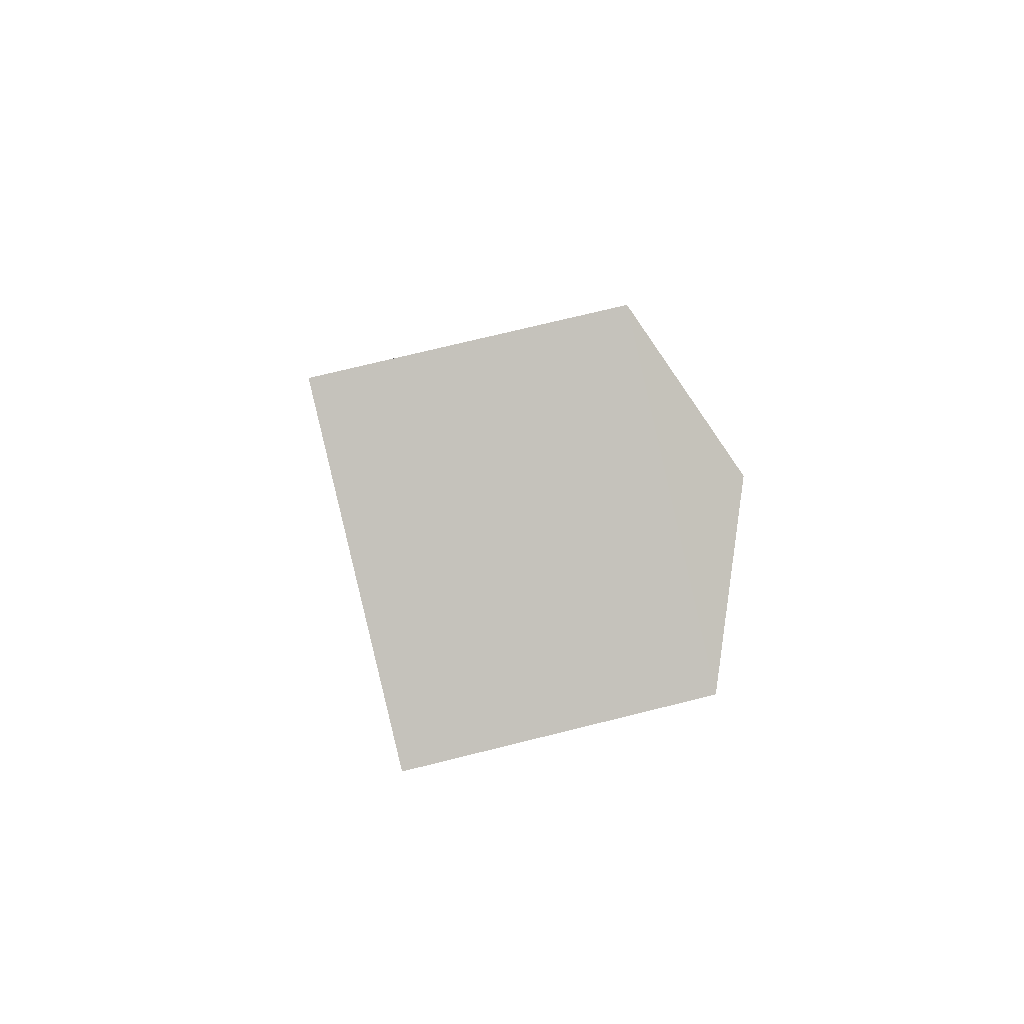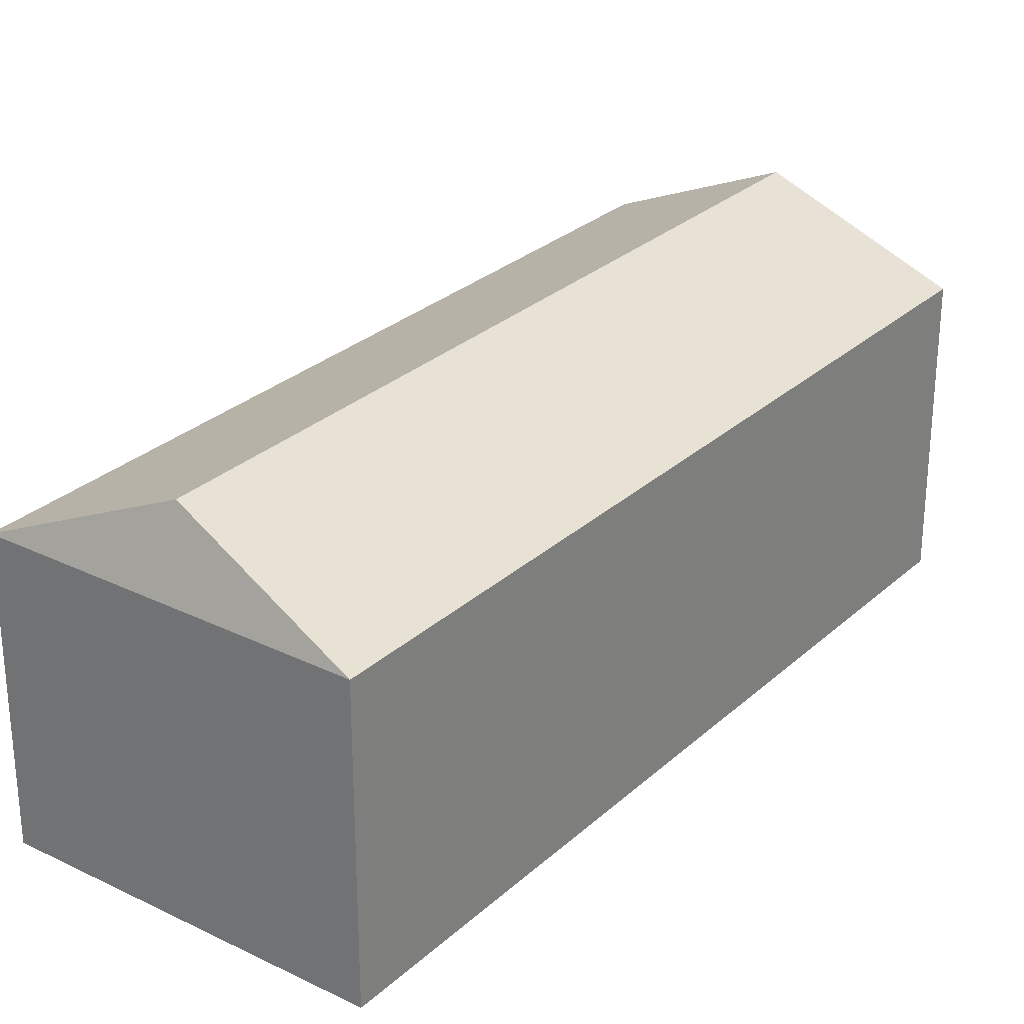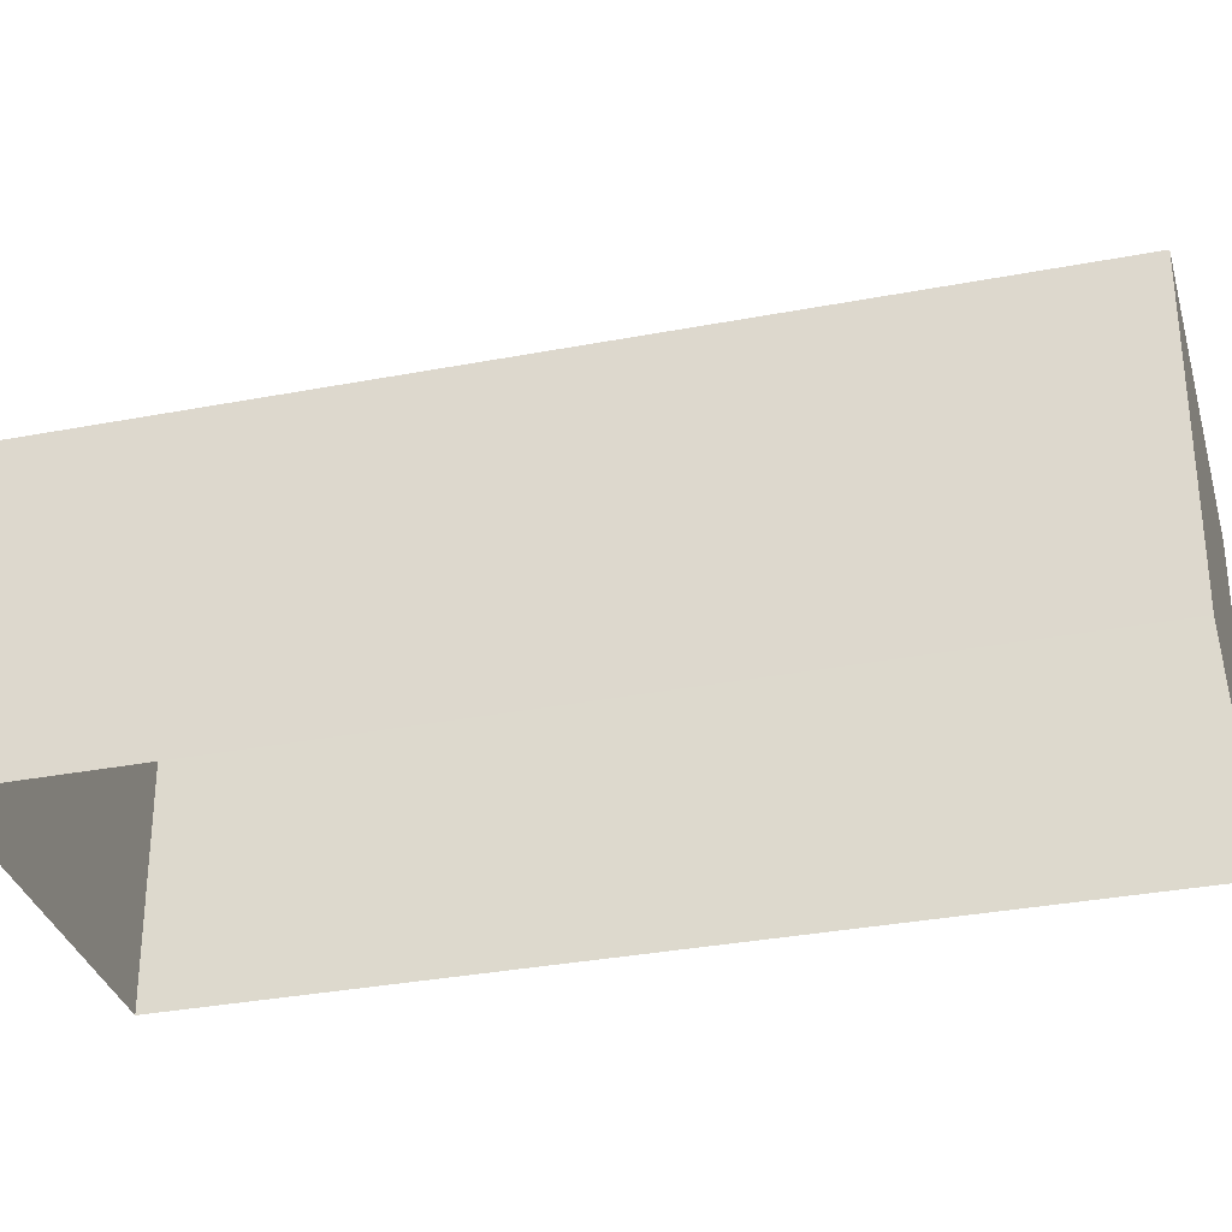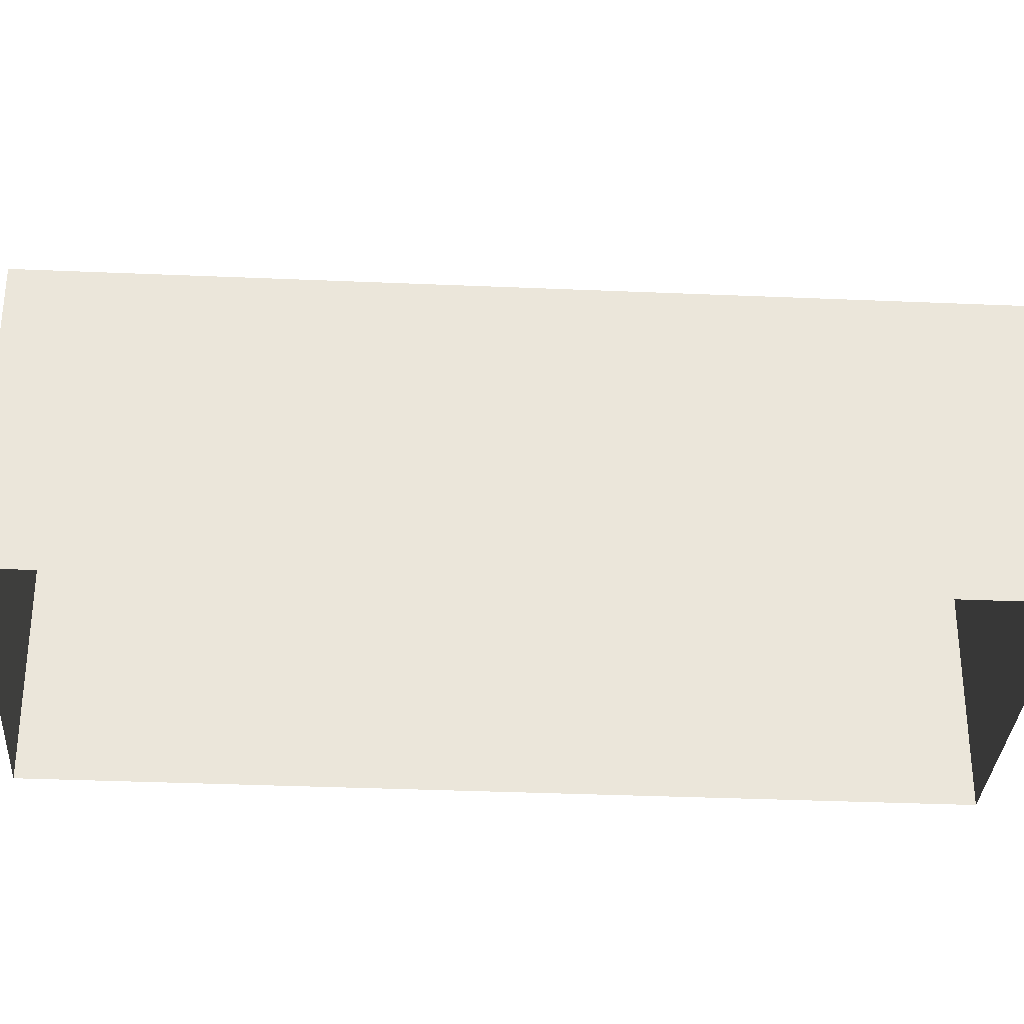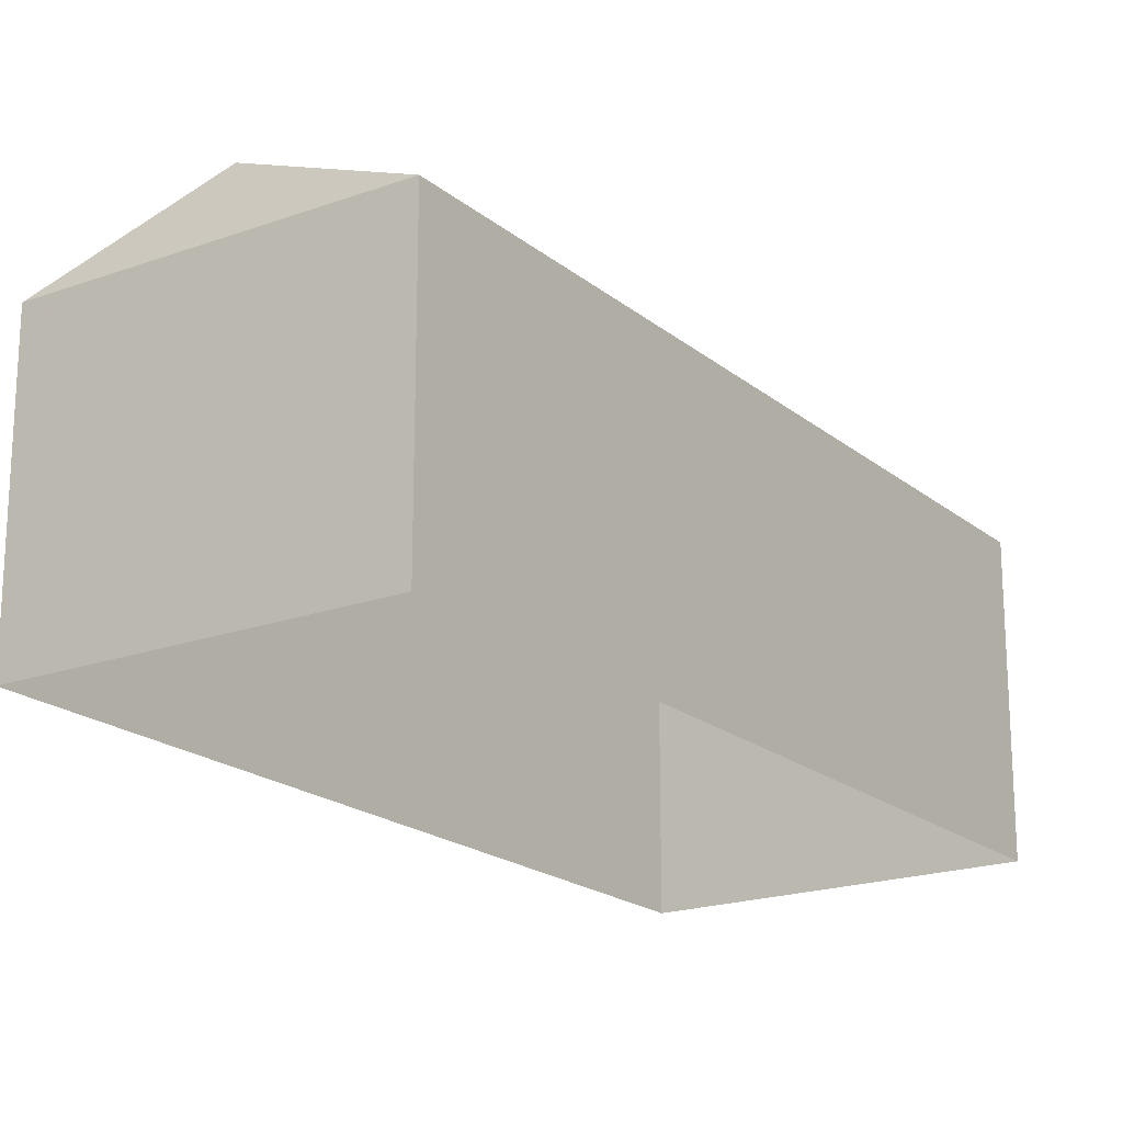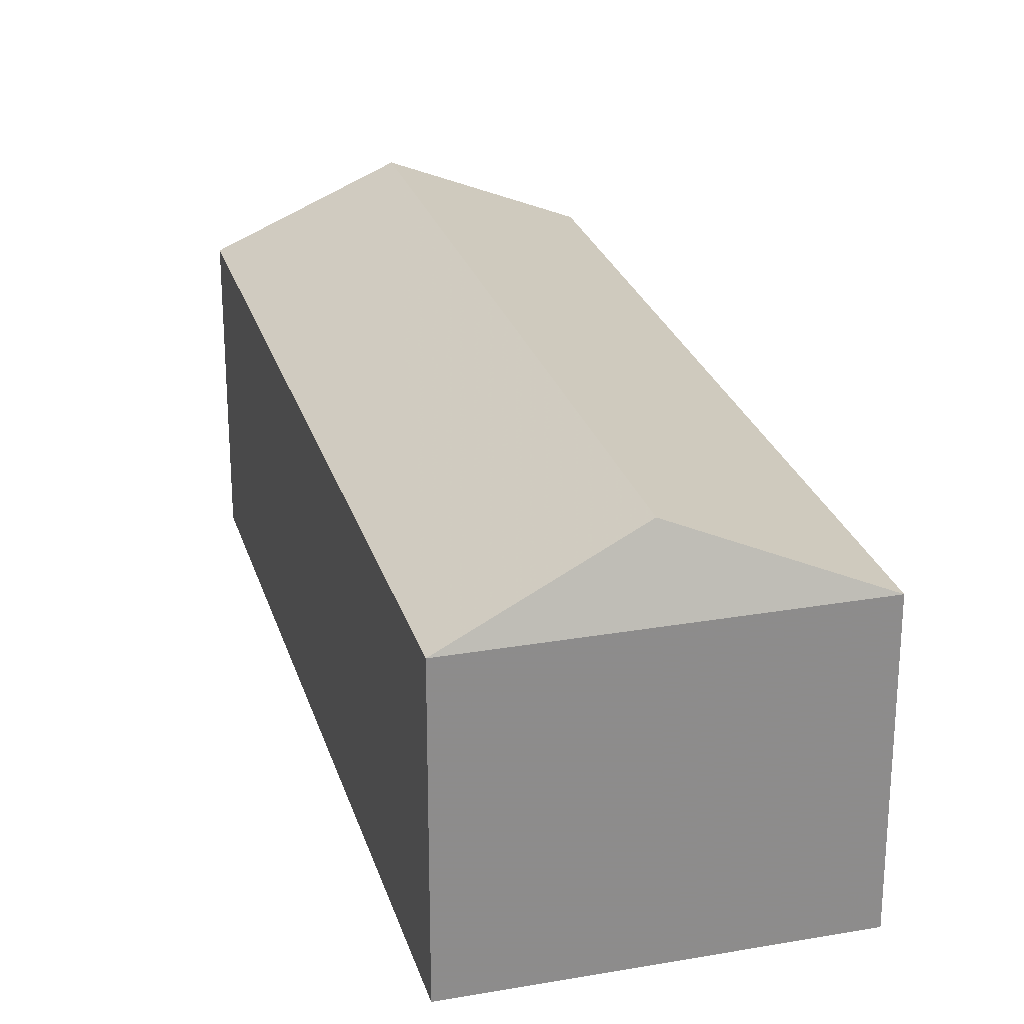
<metadata>
{"format":"obj","ext":"obj","renderer":"f3d","projection":"perspective","resolution":1024,"background":"white","views":[{"elev":71.2,"azim":-104.1,"up":"+Y"},{"elev":28.2,"azim":-121.8,"up":"+Z"},{"elev":-32.7,"azim":126.4,"up":"+Z"},{"elev":-32.5,"azim":108.0,"up":"+Z"},{"elev":-19.6,"azim":-124.3,"up":"+Z"},{"elev":25.6,"azim":-173.9,"up":"+Z"}]}
</metadata>
<code>
v -8.838e+04 -1.006e+05 2.405
v -8.837e+04 -1.006e+05 2.407
v -8.838e+04 -1.006e+05 2.407
v -8.838e+04 -1.006e+05 2.405
v -8.838e+04 -1.006e+05 4.69
v -8.838e+04 -1.006e+05 5.271
v -8.837e+04 -1.006e+05 4.691
v -8.838e+04 -1.006e+05 5.27
v -8.838e+04 -1.006e+05 4.691
v -8.838e+04 -1.006e+05 4.69
f 1 2 3
f 1 4 2
f 5 6 7
f 8 6 5
f 6 8 9
f 9 8 10
f 8 5 10
f 6 9 7
f 10 1 3
f 9 10 3
f 10 4 1
f 10 5 4
f 5 2 4
f 5 7 2
f 7 3 2
f 7 9 3

</code>
